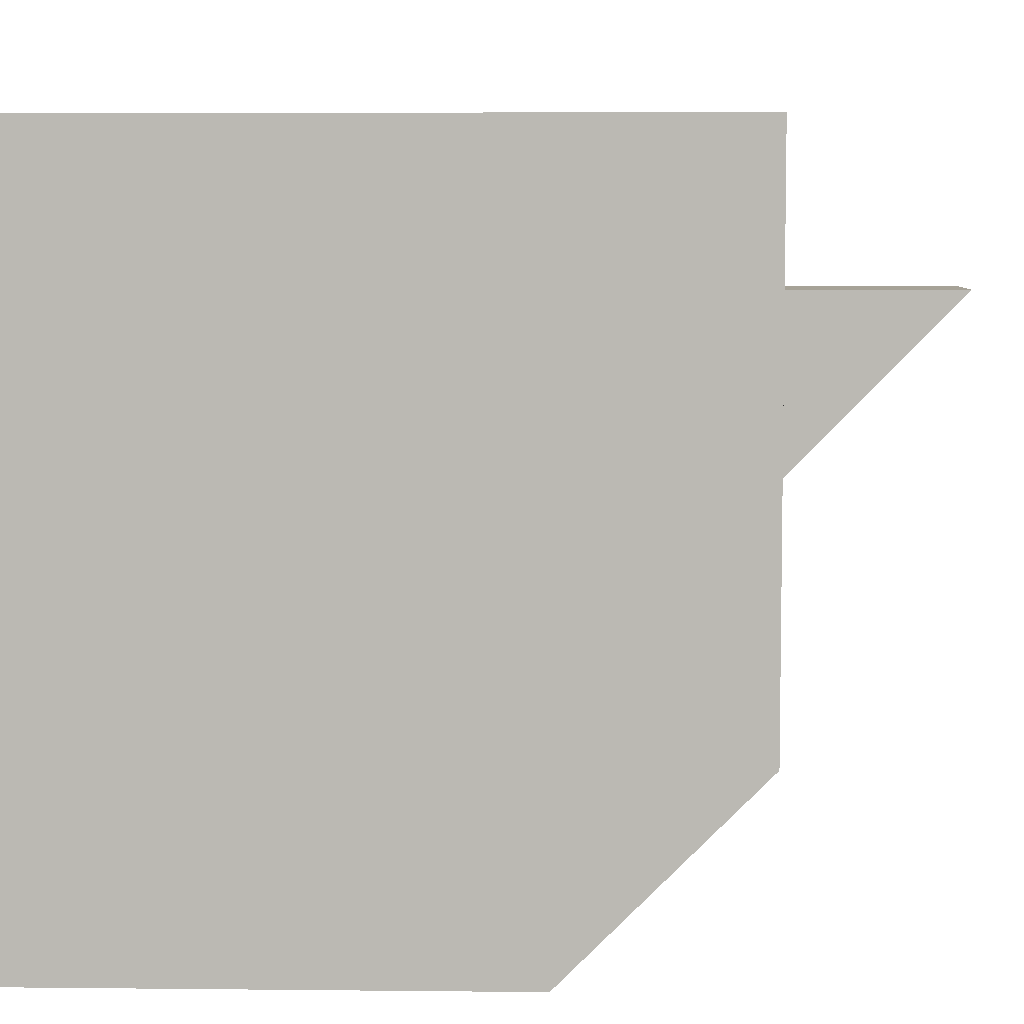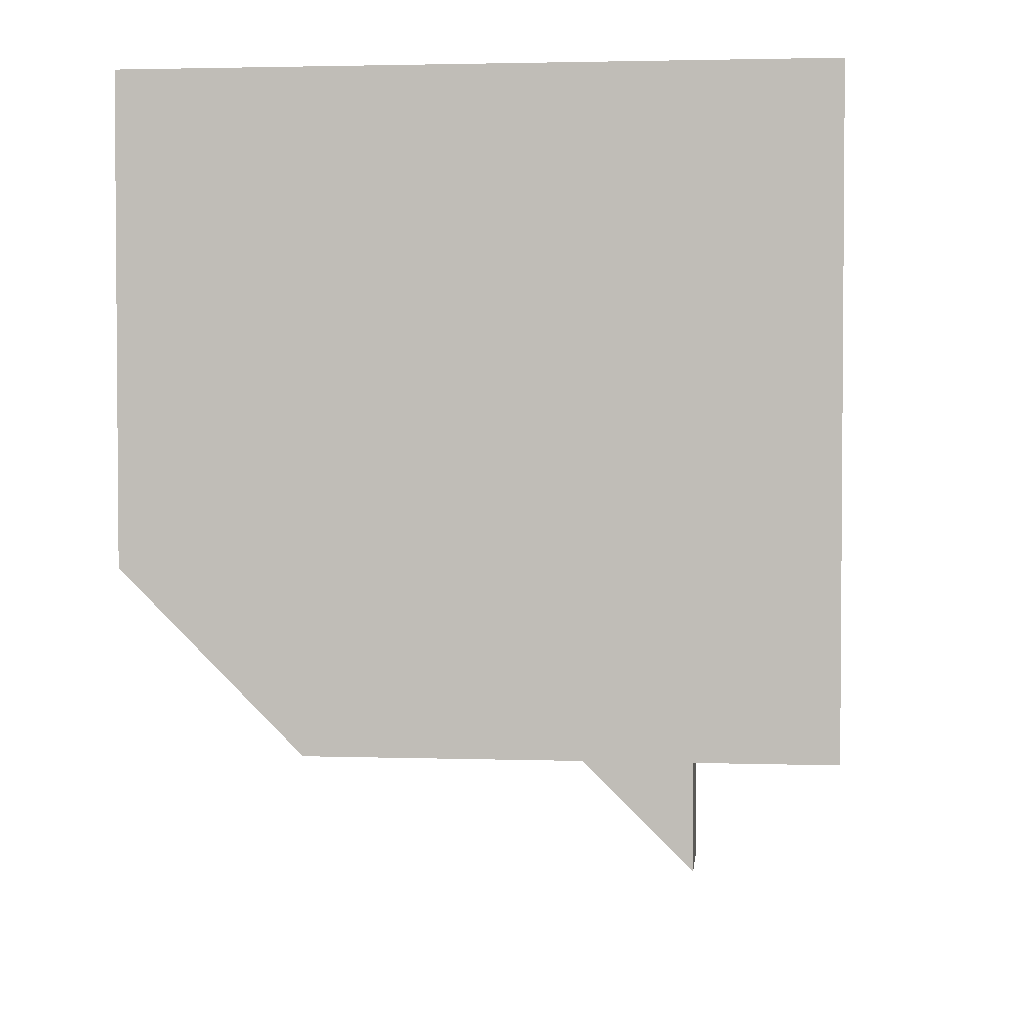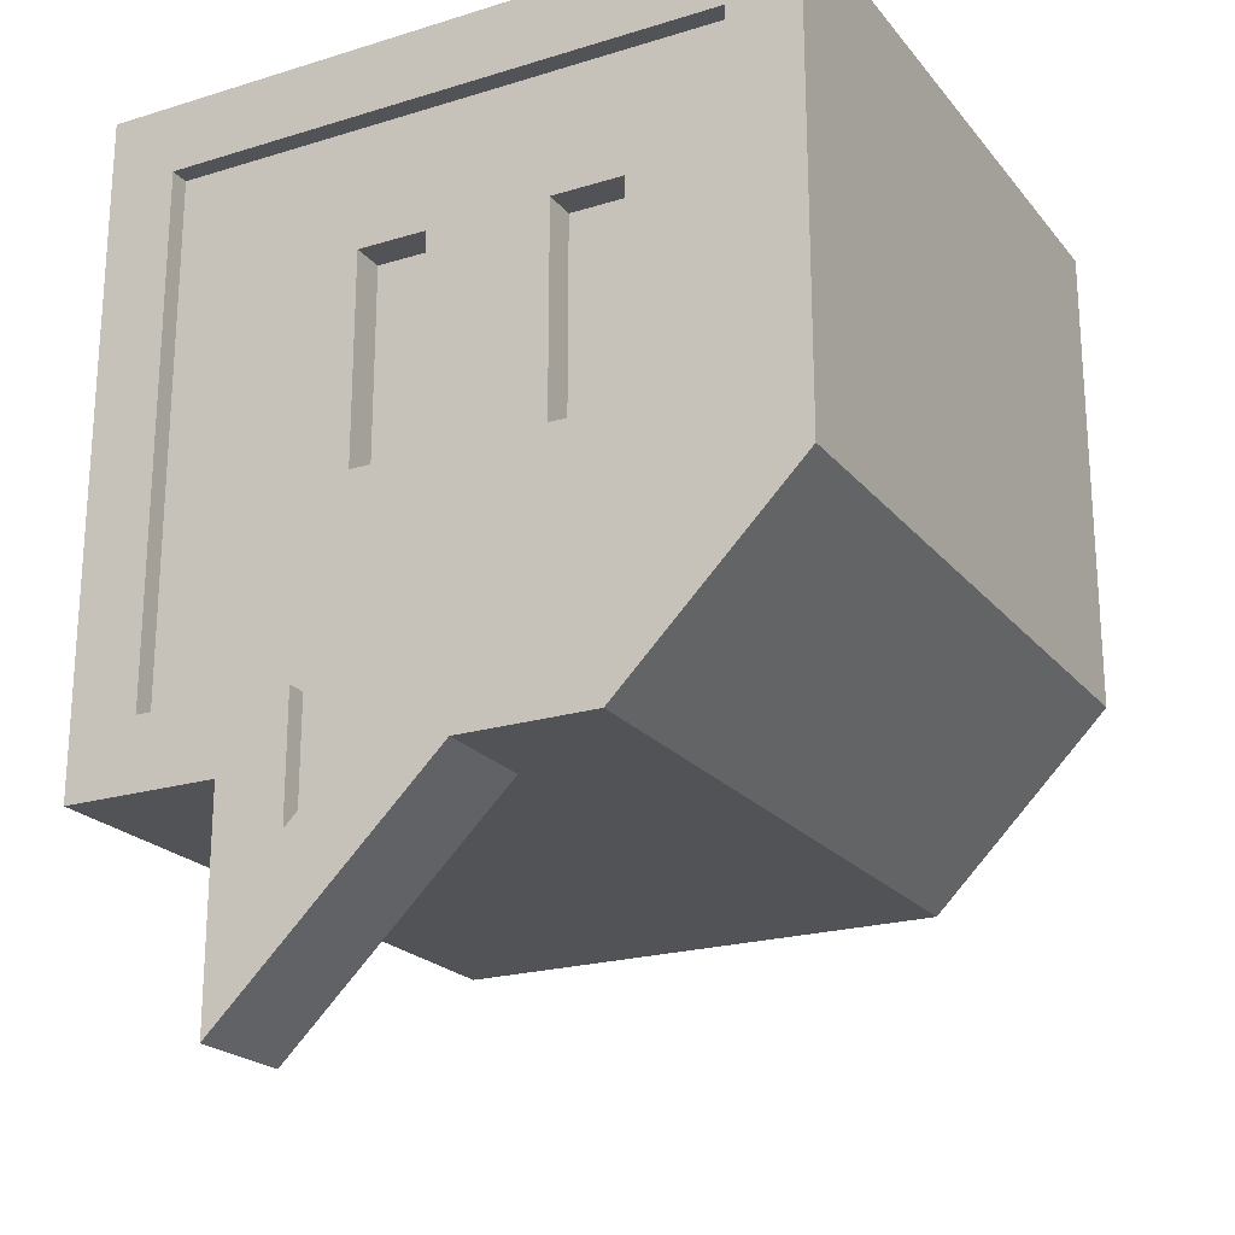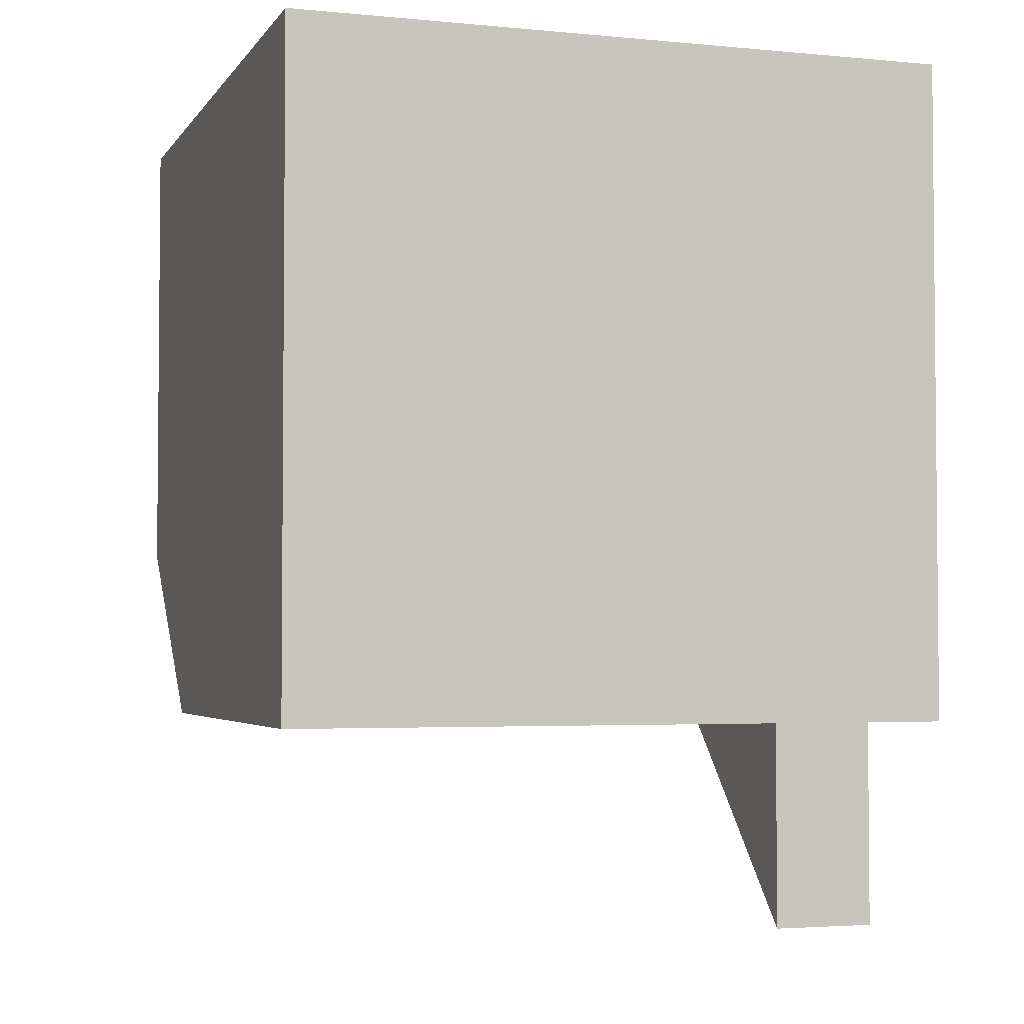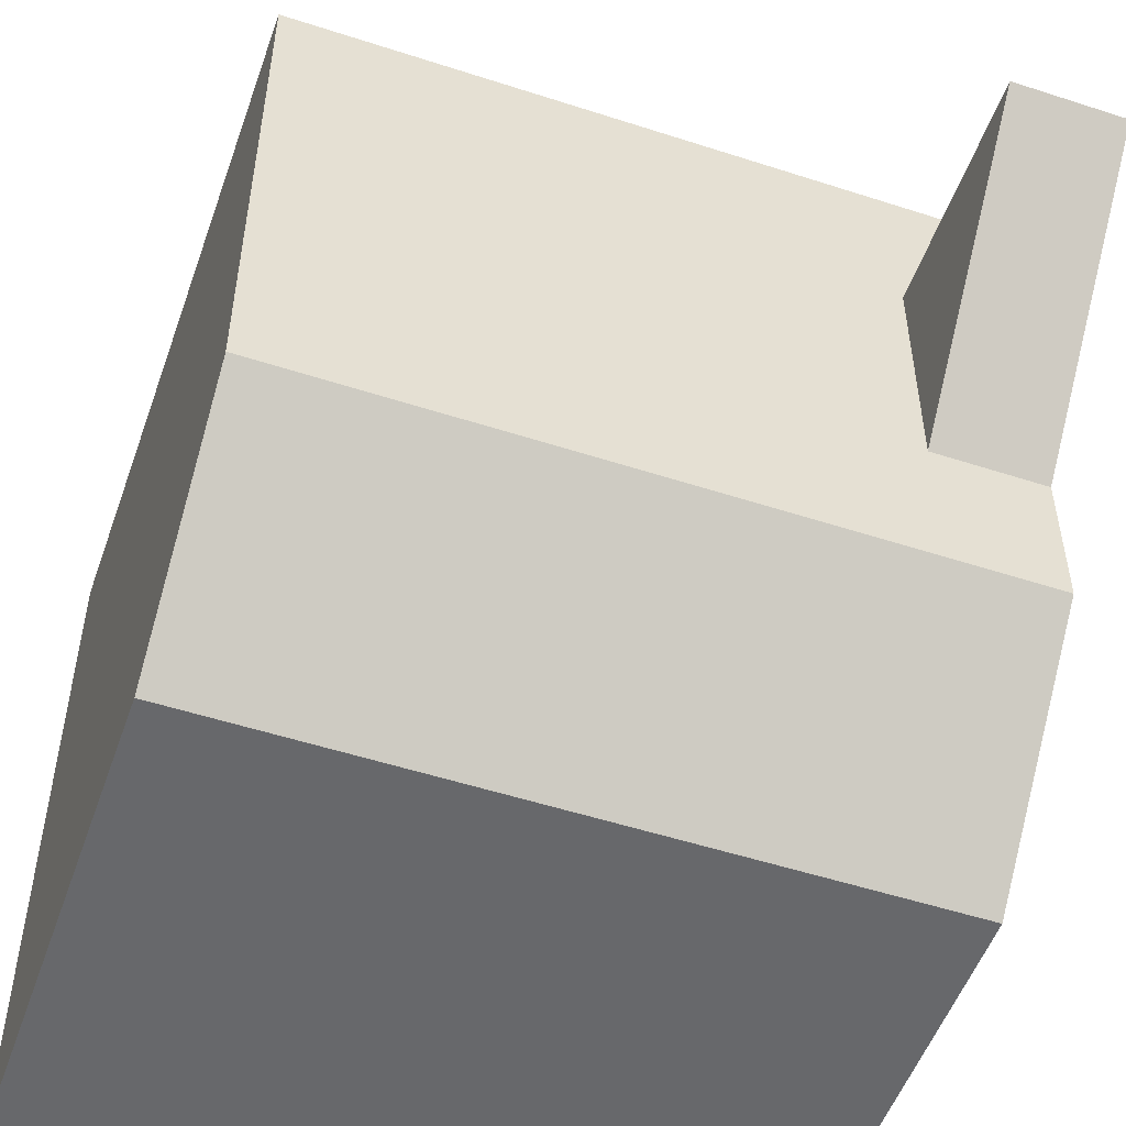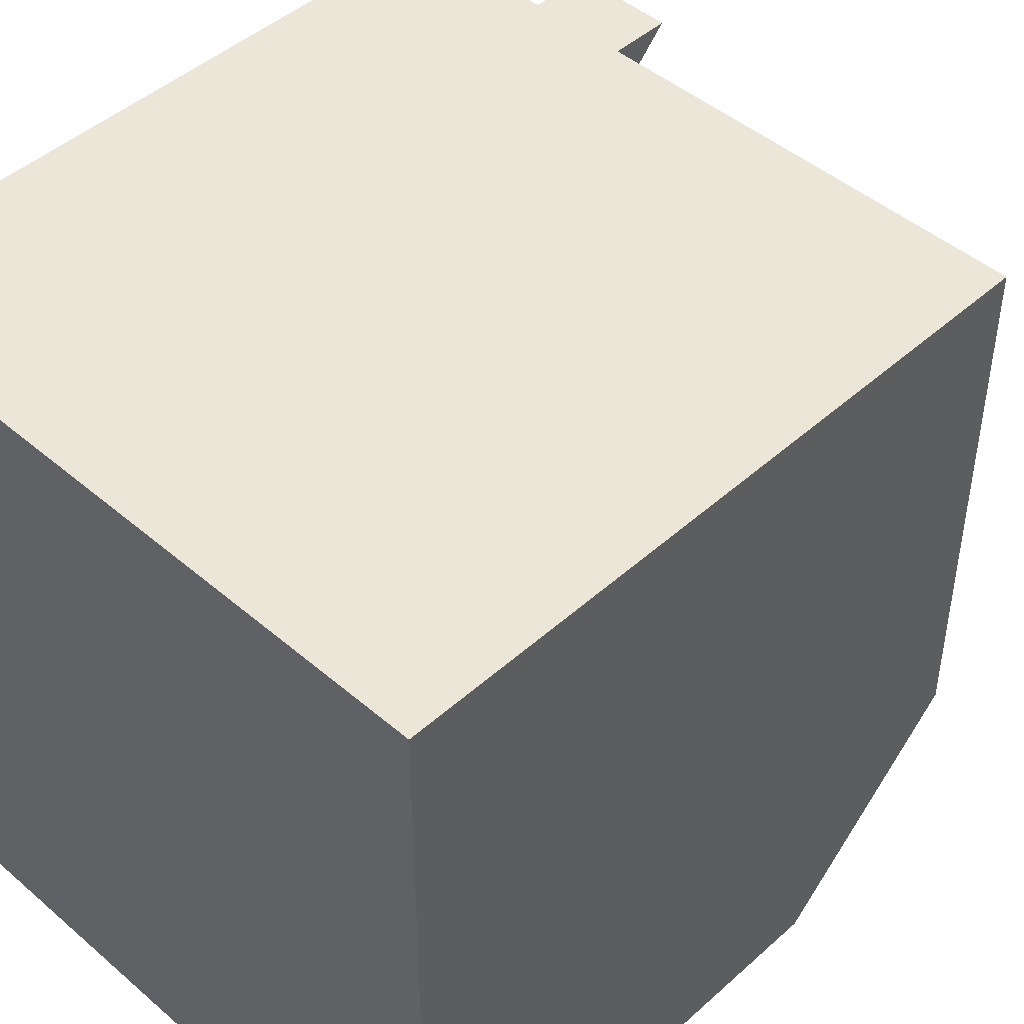
<metadata>
{"format":"obj","ext":"obj","renderer":"f3d","projection":"perspective","resolution":1024,"background":"white","views":[{"elev":6.5,"azim":-88.2,"up":"+Z"},{"elev":2.7,"azim":-83.7,"up":"+Y"},{"elev":-21.7,"azim":118.2,"up":"+Y"},{"elev":-3.3,"azim":-18.1,"up":"+Y"},{"elev":-52.4,"azim":-19.3,"up":"+Z"},{"elev":46.2,"azim":-135.6,"up":"+Z"}]}
</metadata>
<code>
o Cube_Cube.001
v 0.9815 -0.8163 0.8707
v 0.9815 0.8182 -0.8707
v 0.9815 -1.199 0.3861
v 0.9815 0.4387 0.2723
v 0.9815 -0.2158 0.2723
v 0.9815 0.4387 0.05361
v 0.9815 -0.2158 0.05361
v 0.9815 0.4387 -0.326
v 0.9815 -0.2158 -0.326
v 0.9815 0.4387 -0.5461
v 0.9815 -0.2158 -0.5461
v 0.8799 0.4387 0.05361
v 0.8799 0.4387 0.2723
v 0.8799 -0.2158 0.05361
v 0.8799 -0.2158 0.2723
v 0.8799 0.4387 -0.5461
v 0.8799 0.4387 -0.326
v 0.8799 -0.2158 -0.5461
v 0.8799 -0.2158 -0.326
v 0.9815 0.8182 0.8707
v 0.9815 -0.8163 0.3861
v 0.9815 -0.3771 -0.8707
v 0.9815 -0.8163 -0.4315
v 0.9815 -0.8163 -0.005459
v 0.7092 -1.034 -0.09423
v 0.7092 -1.034 0.6038
v 0.7092 -1.717 0.6038
v 1.042 0.8182 0.8707
v 1.042 -0.8163 0.8707
v 1.042 -0.8163 0.3861
v 1.042 -0.3771 -0.8707
v 1.042 -0.8163 -0.4315
v 1.042 -0.8163 -0.005459
v 1.042 -1.199 0.3861
v 1.042 0.8182 -0.8707
v 1.042 1.036 1.088
v -1.042 1.036 1.088
v -1.042 -1.034 1.088
v -1.042 1.036 -1.088
v 1.042 -1.034 1.088
v 1.042 -1.034 0.6038
v 1.042 -0.4673 -1.088
v 1.042 -1.034 -0.5217
v -1.042 -1.034 -0.5217
v -1.042 -0.4673 -1.088
v 1.042 -1.034 -0.09423
v 1.042 -1.717 0.6038
v 1.042 1.036 -1.088
f 2 10 11 22
f 43 46 25
f 42 45 39 48
f 39 37 36 48
f 9 8 6 7
f 21 7 5 1
f 21 3 24
f 11 10 16 18
f 24 7 21
f 9 11 18 19
f 15 14 12 13
f 19 18 16 17
f 6 4 13 12
f 10 8 17 16
f 7 6 12 14
f 4 5 15 13
f 8 9 19 17
f 5 7 14 15
f 38 26 40
f 3 21 30 34
f 25 46 47 27
f 43 44 45 42
f 27 47 41 26
f 20 2 35 28
f 24 3 34 33
f 44 39 45
f 27 26 25
f 44 25 26 38
f 23 9 7 24
f 40 41 30 29
f 43 42 31 32
f 41 47 34 30
f 42 48 35 31
f 47 46 33 34
f 1 20 28 29
f 39 44 38 37
f 36 28 35 48
f 46 43 32 33
f 2 22 31 35
f 36 37 38 40
f 22 11 9 23
f 21 1 29 30
f 25 44 43
f 40 26 41
f 1 5 4 20
f 24 33 32 23
f 22 23 32 31
f 20 4 6 8 10 2
f 36 40 29 28

</code>
